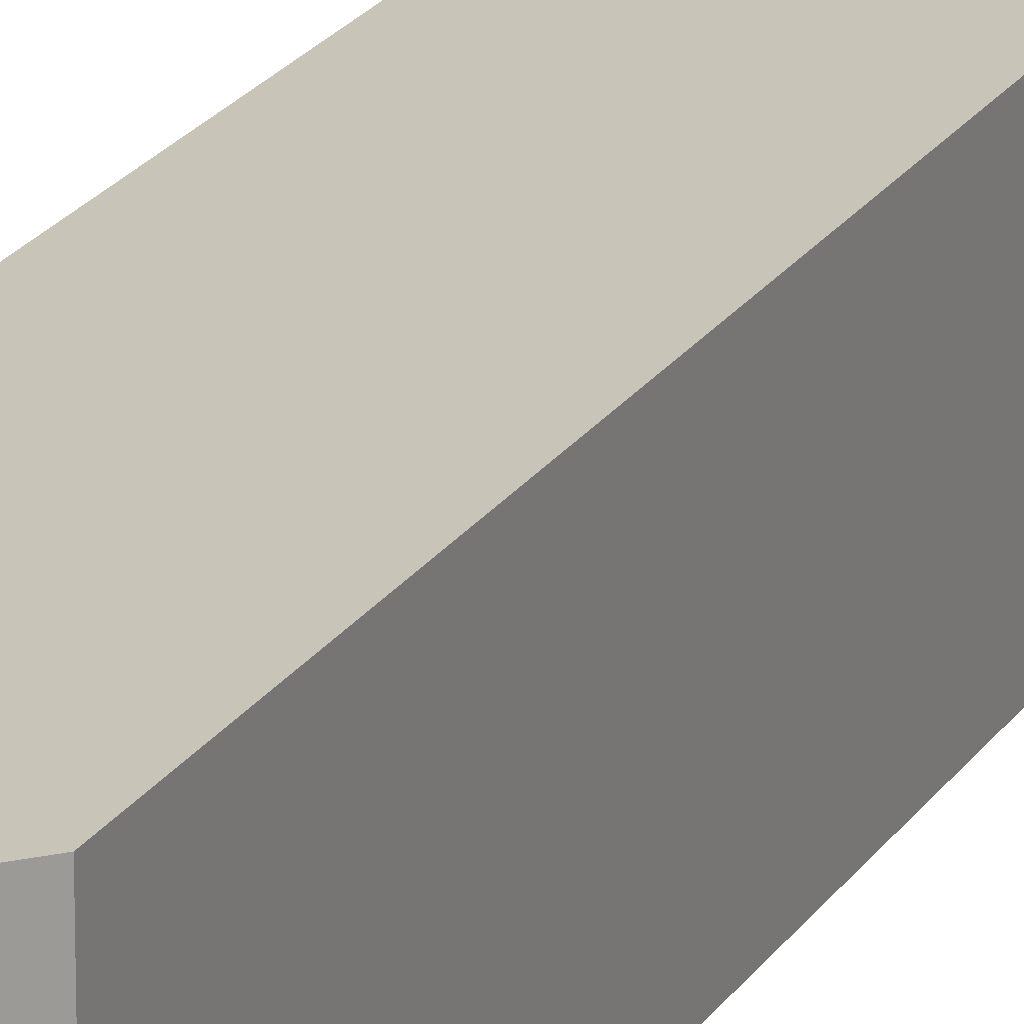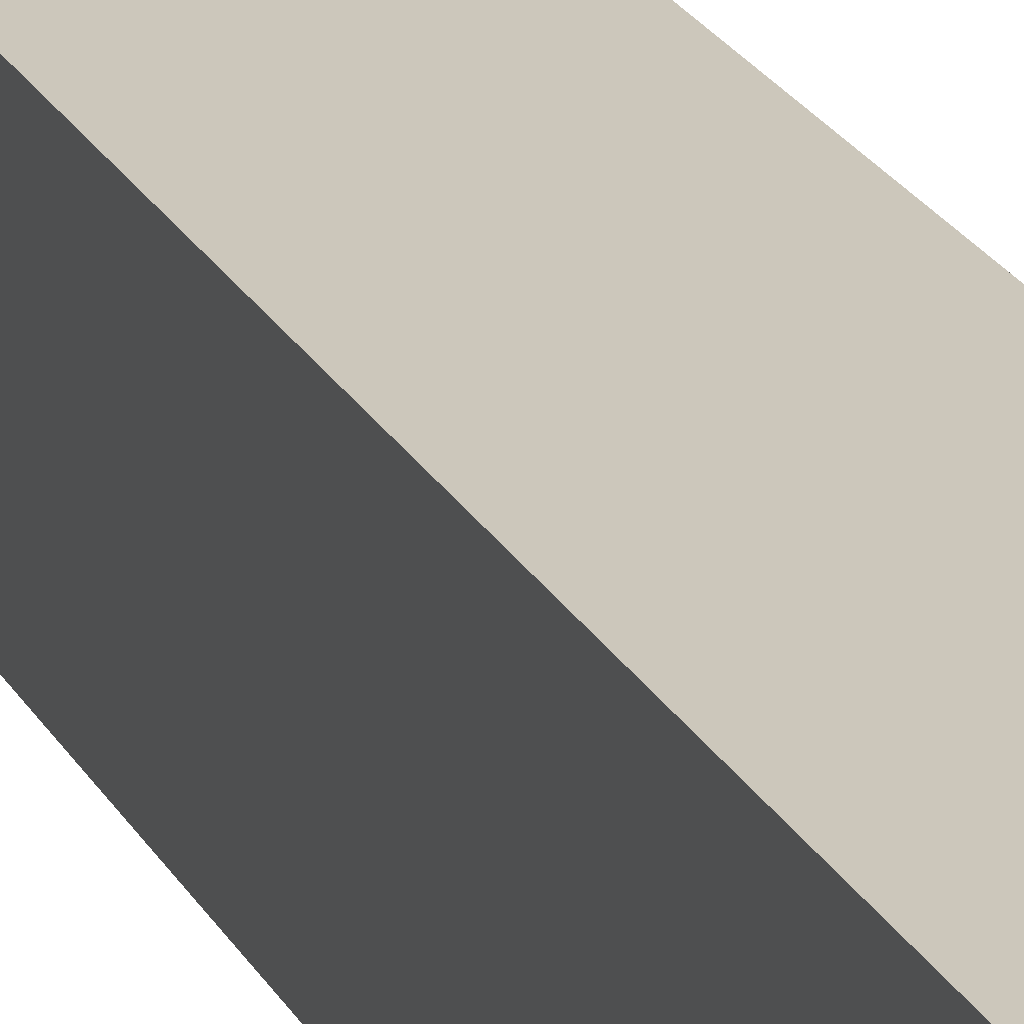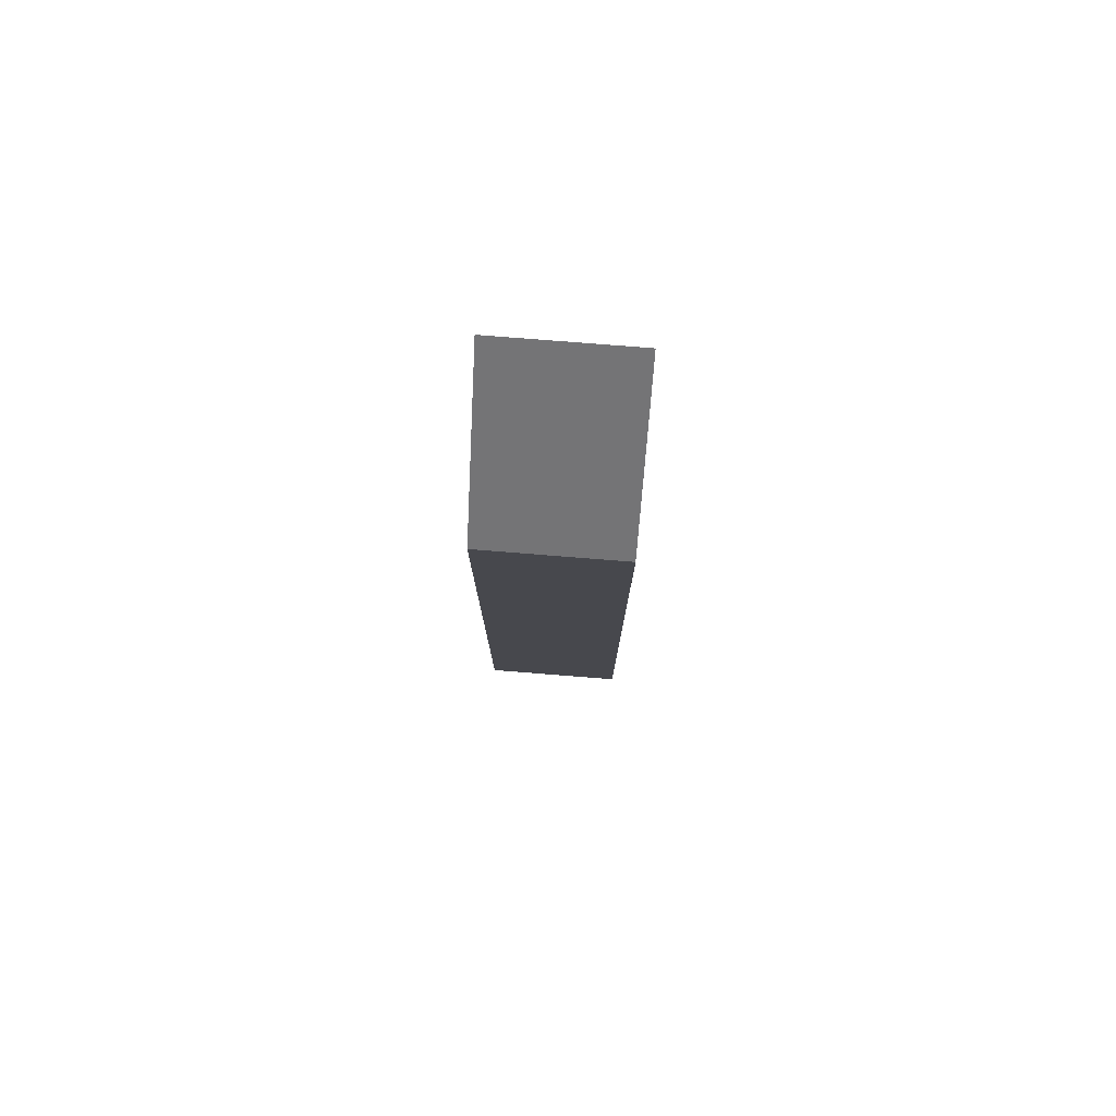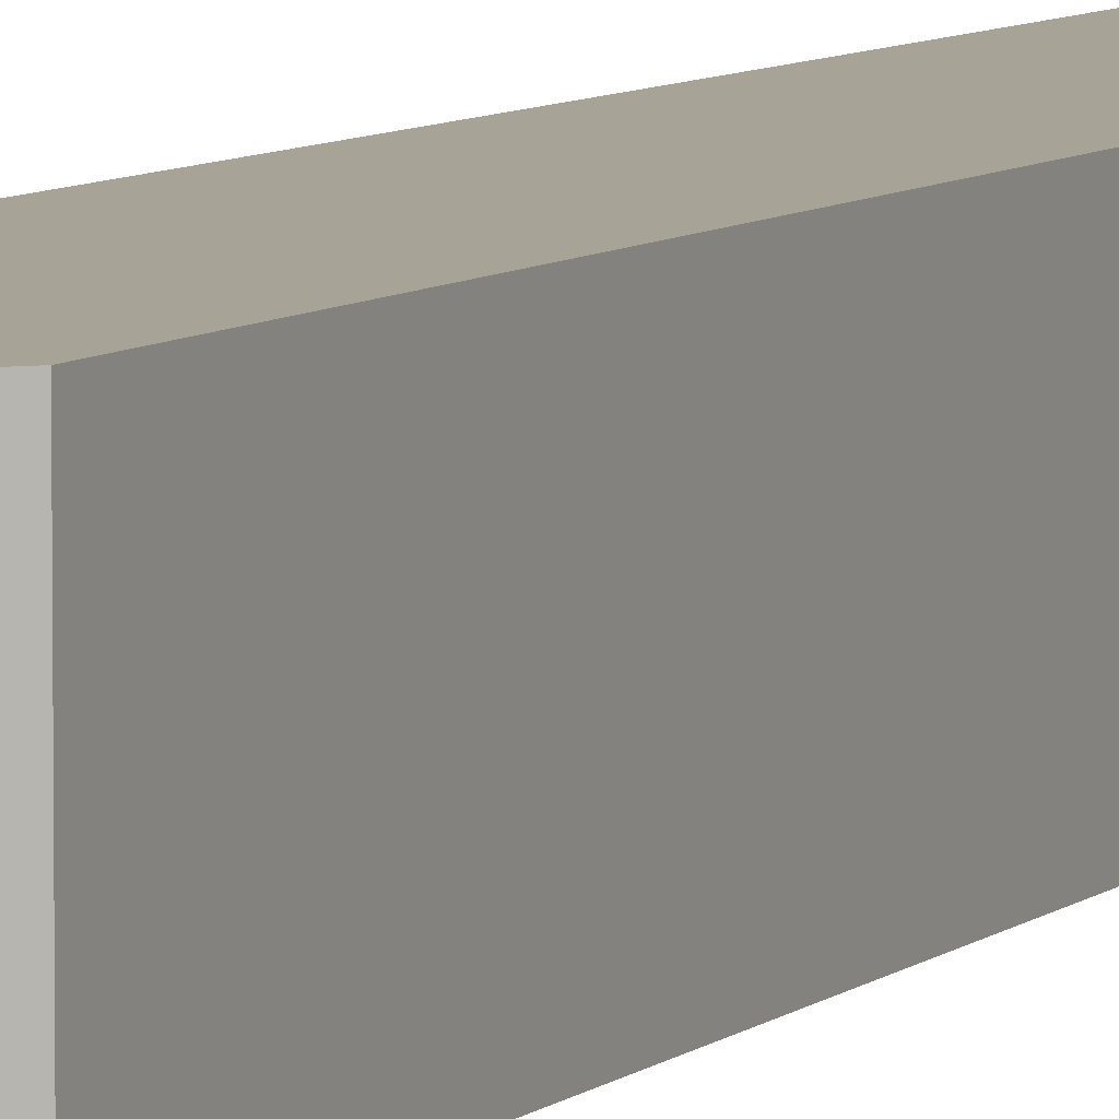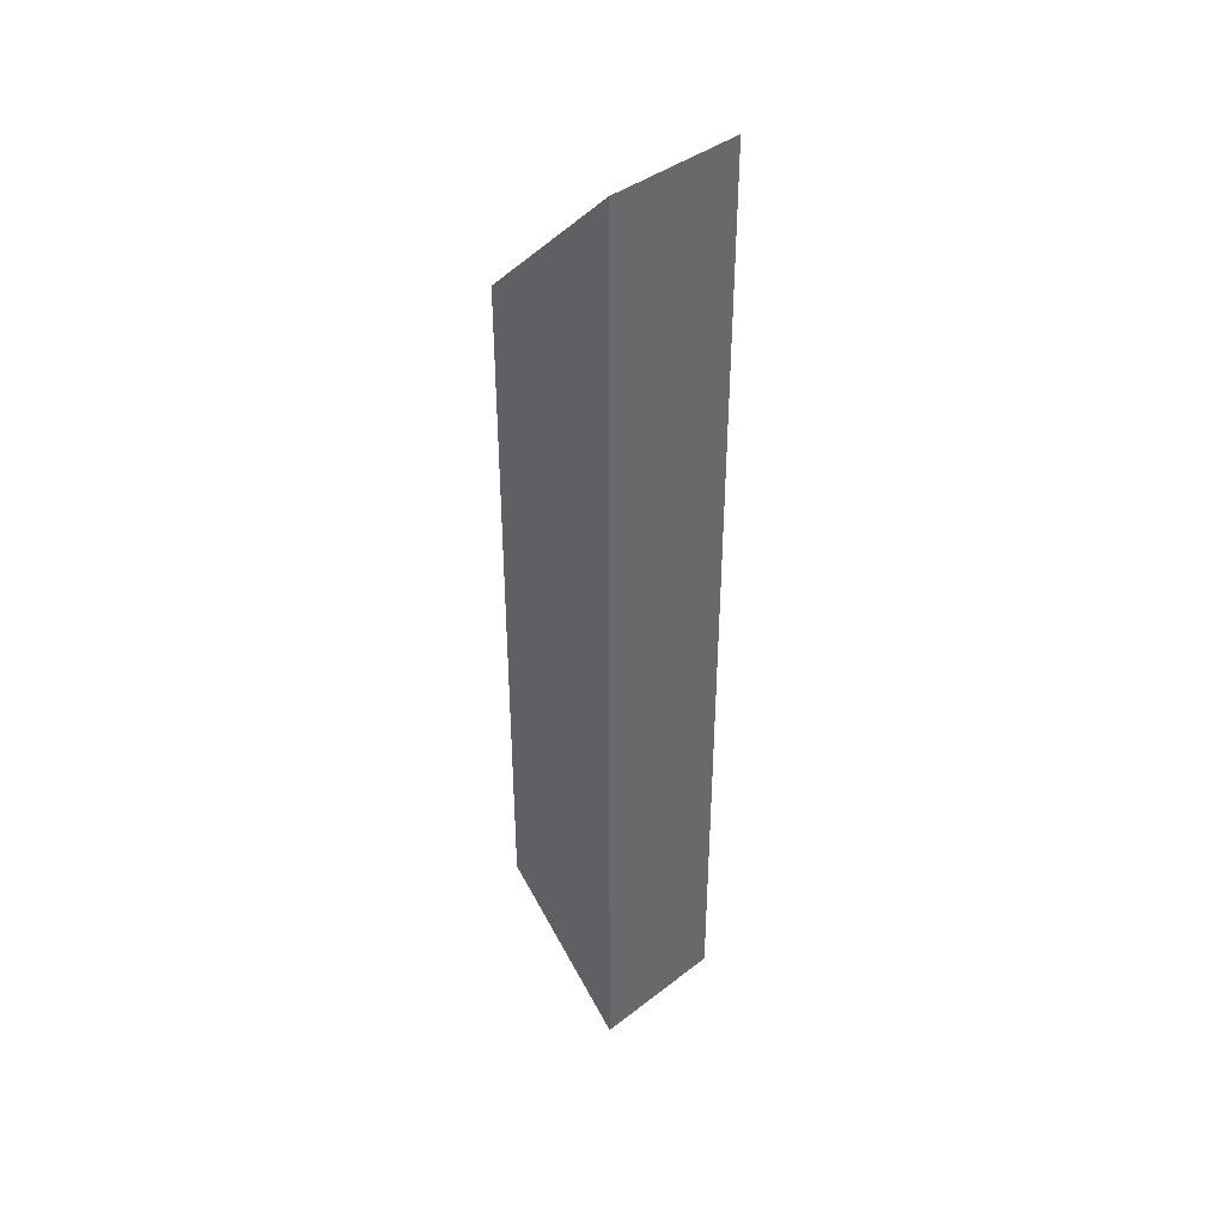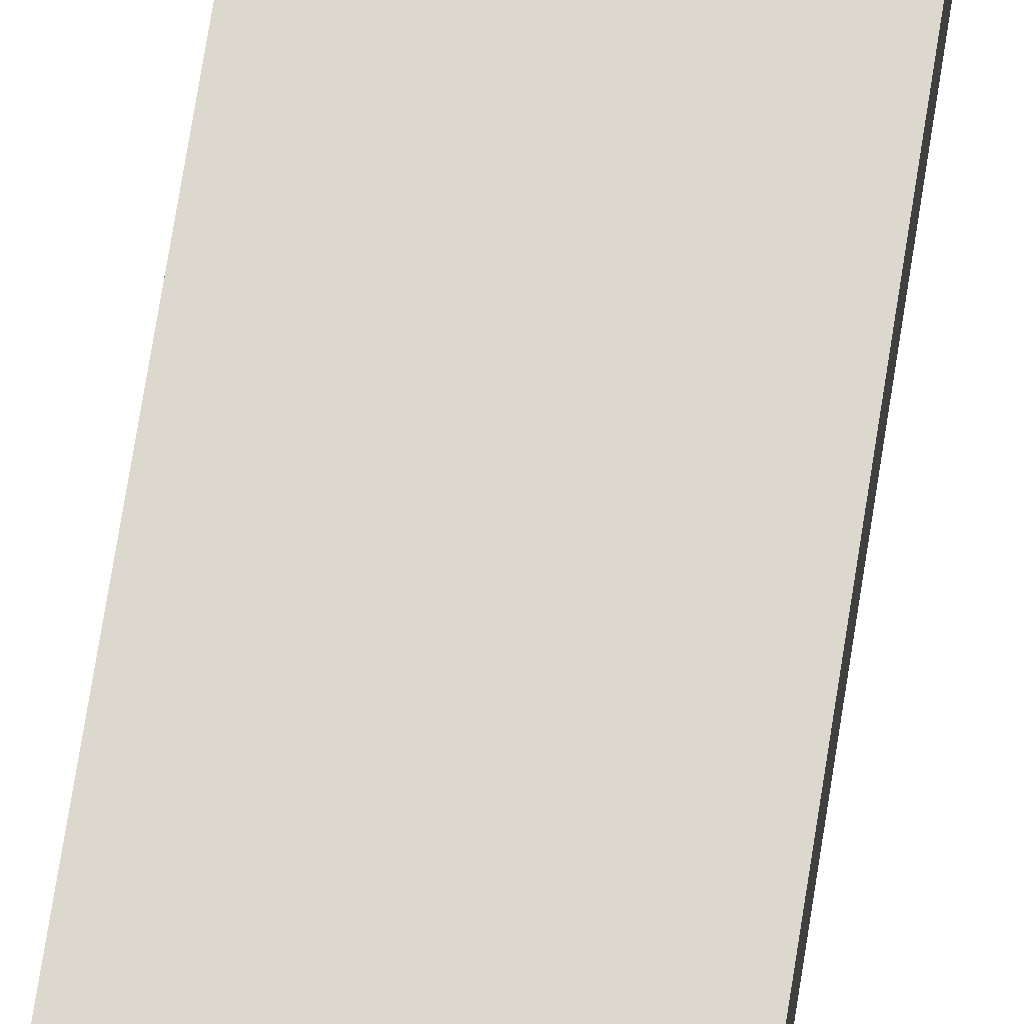
<metadata>
{"format":"obj","ext":"obj","renderer":"f3d","projection":"perspective","resolution":1024,"background":"white","views":[{"elev":20.2,"azim":22.8,"up":"+Z"},{"elev":21.7,"azim":-20.9,"up":"+Z"},{"elev":78.4,"azim":94.5,"up":"+Y"},{"elev":6.7,"azim":23.5,"up":"+Z"},{"elev":40.8,"azim":-133.3,"up":"+Y"},{"elev":72.5,"azim":-171.0,"up":"+Z"}]}
</metadata>
<code>
g pb_Mesh299806
v -1.46e-06 -3 5.959e-08
v -1 -4 -2.861e-06
v 0 2 0
v -1 3 0
v -1 -4 -2.861e-06
v -1 -4 -1
v -1 3 0
v -1 3 -1
v -1 -4 -1
v -2.354e-06 -3 -1
v -1 3 -1
v 0 2 -1
v -2.354e-06 -3 -1
v -1.46e-06 -3 5.959e-08
v 0 2 -1
v 0 2 0
v 0 2 0
v -1 3 0
v 0 2 -1
v -1 3 -1
v -2.354e-06 -3 -1
v -1 -4 -1
v -1.46e-06 -3 5.959e-08
v -1 -4 -2.861e-06
g pb_Mesh299806_0
f 3 2 1
f 3 4 2
f 7 6 5
f 7 8 6
f 11 10 9
f 11 12 10
f 15 14 13
f 15 16 14
f 19 18 17
f 19 20 18
f 23 22 21
f 23 24 22

</code>
